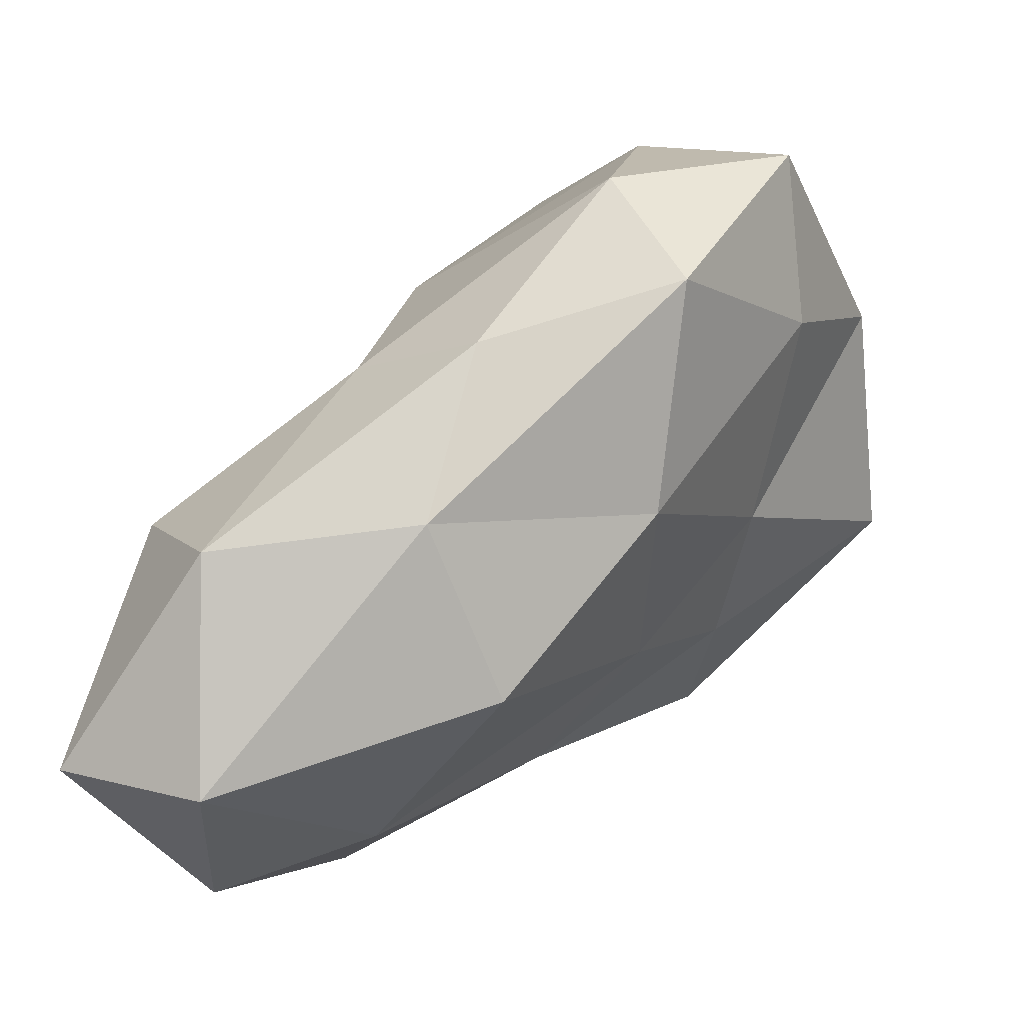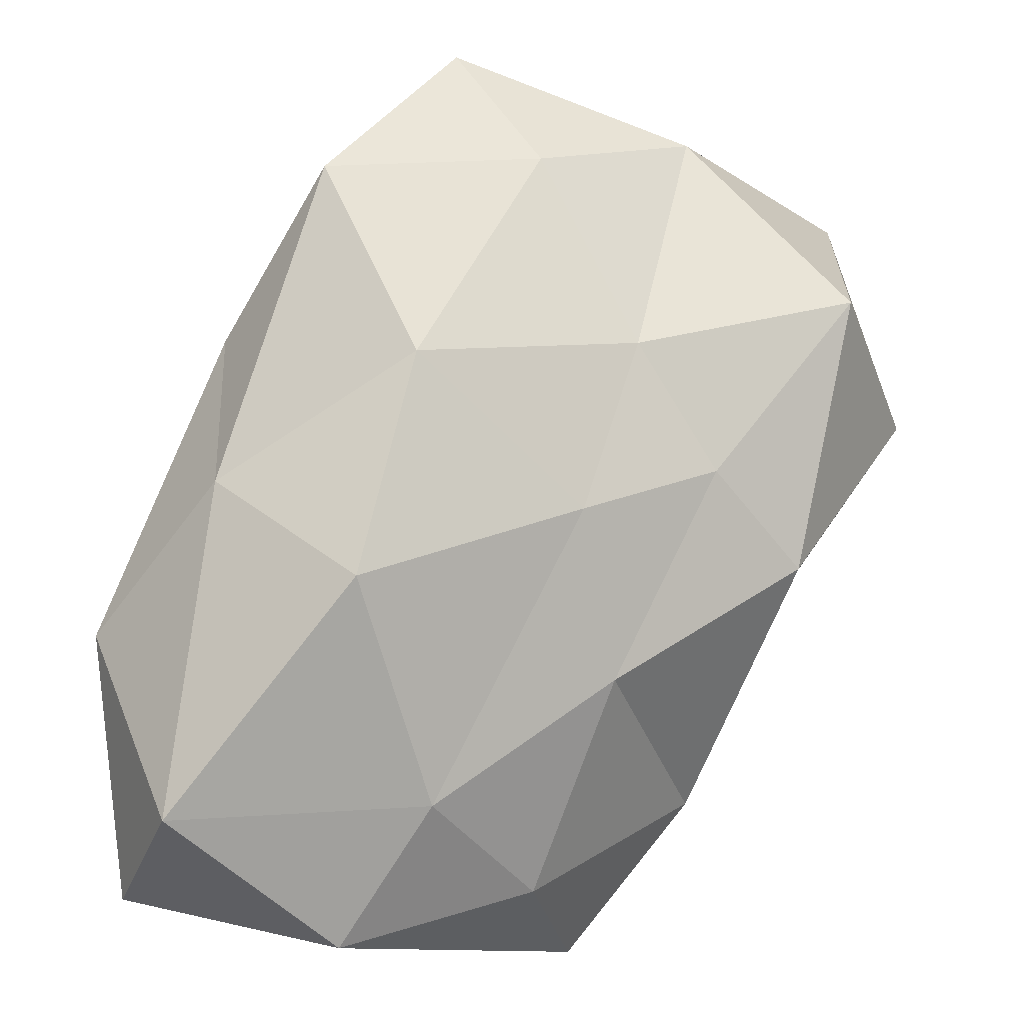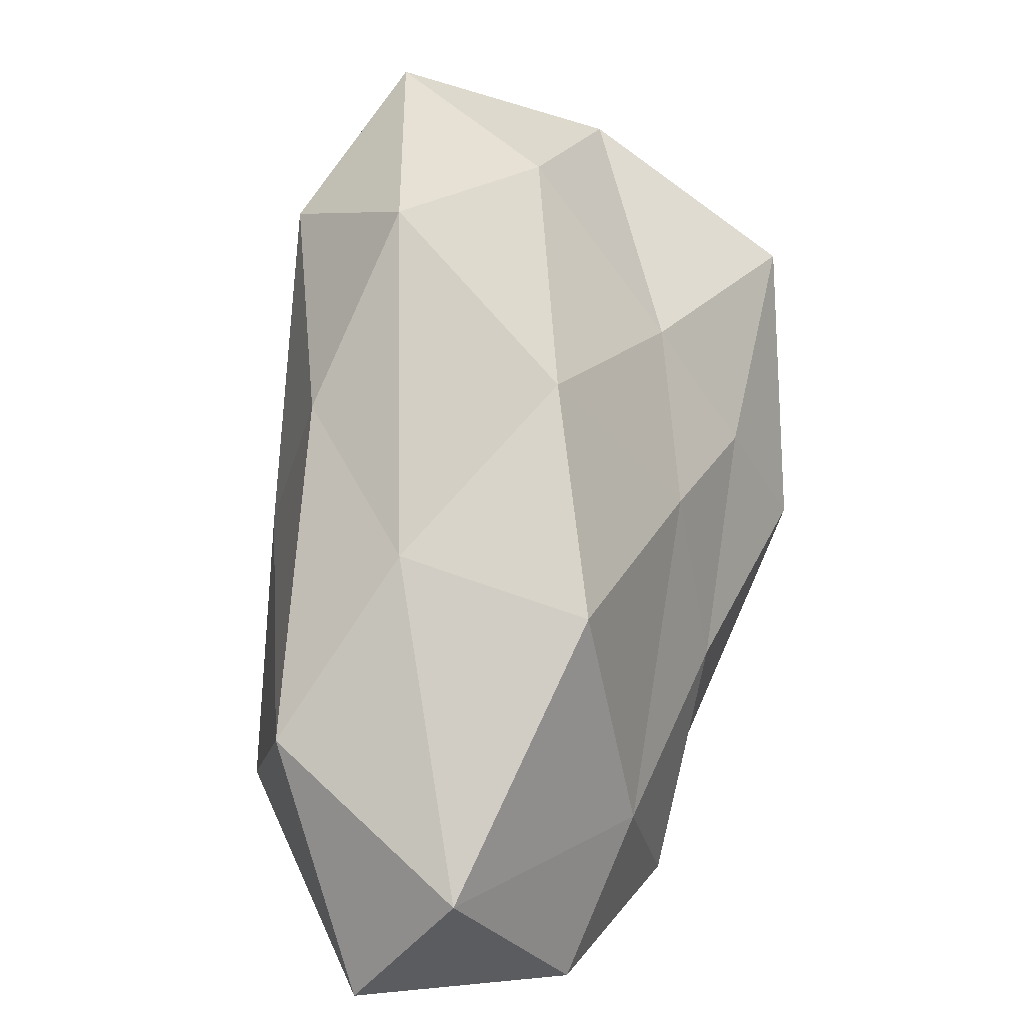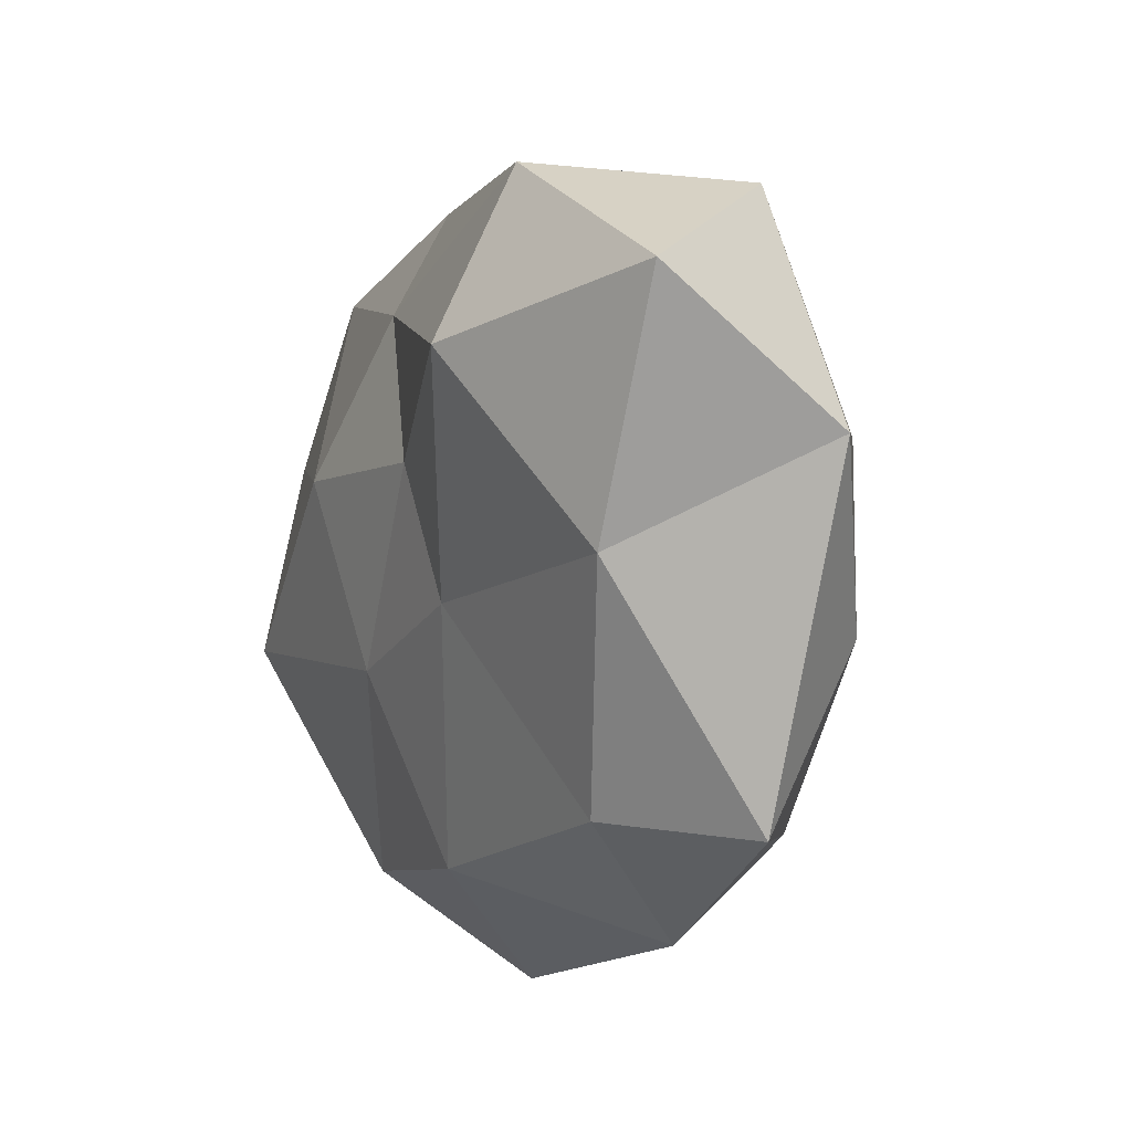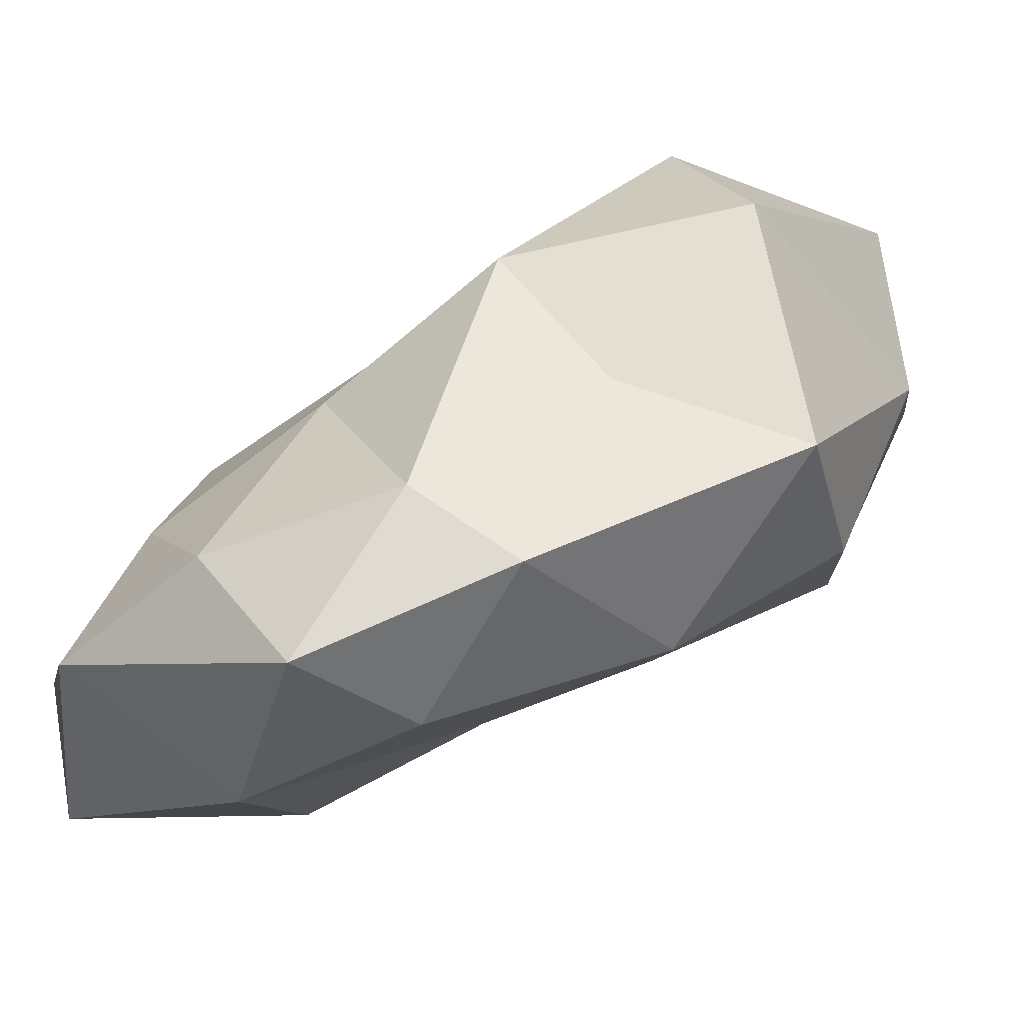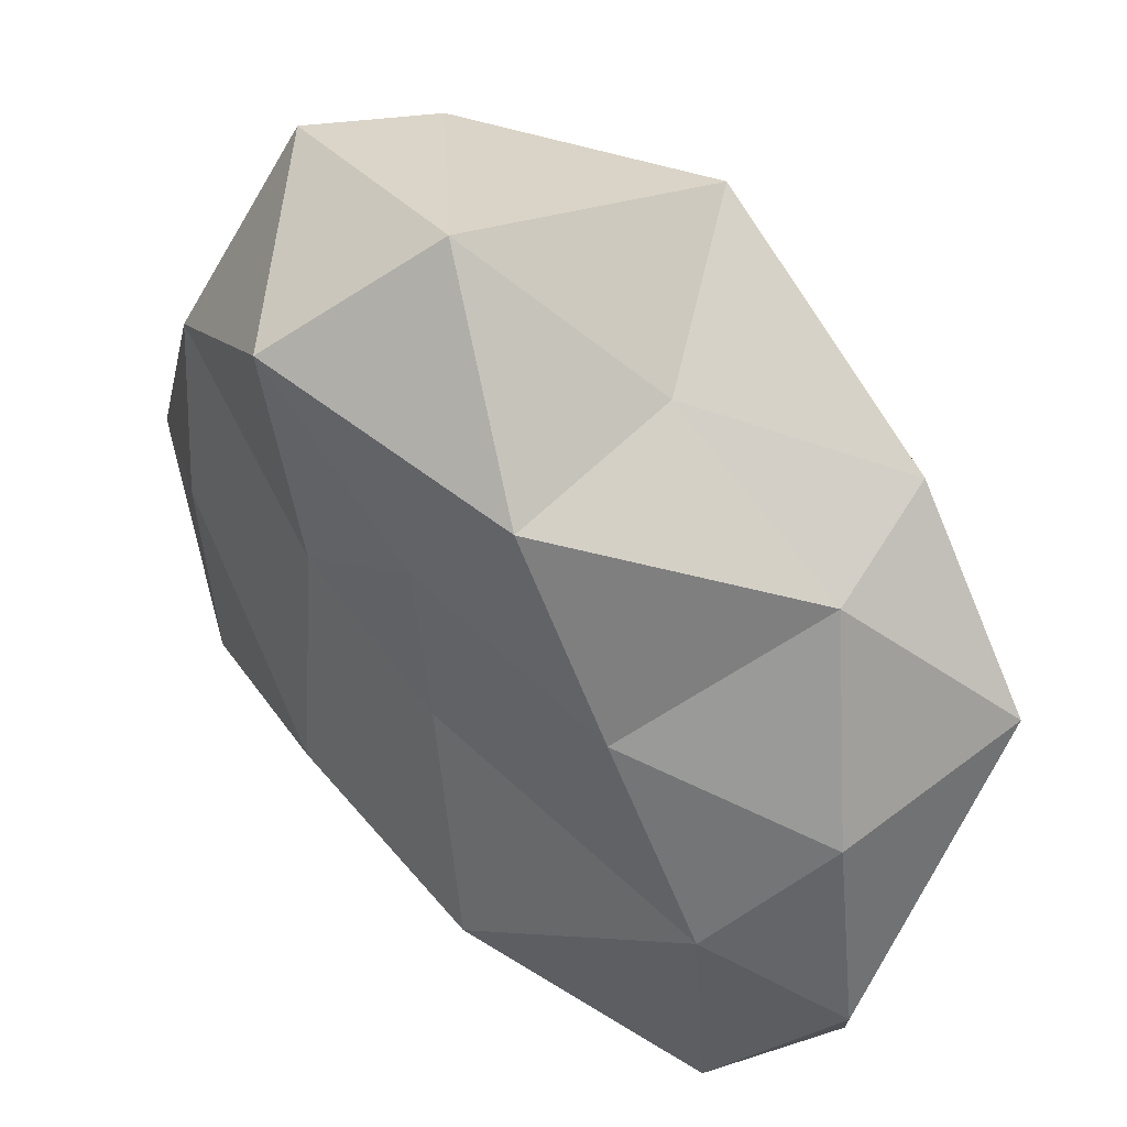
<metadata>
{"format":"obj","ext":"obj","renderer":"f3d","projection":"perspective","resolution":1024,"background":"white","views":[{"elev":-30.1,"azim":142.0,"up":"+Z"},{"elev":-59.0,"azim":-170.0,"up":"+Z"},{"elev":39.8,"azim":146.5,"up":"+Y"},{"elev":-41.9,"azim":123.1,"up":"+Y"},{"elev":-64.2,"azim":-108.2,"up":"+Y"},{"elev":-25.1,"azim":-71.3,"up":"+Z"}]}
</metadata>
<code>
v  -0.3693 0.8647 0.3693
v  0.1984 1.025 0.1807
v  0.0011 0.6626 -0.2734
v  0.557 0.6143 0.0559
v  0.5806 0.4436 -0.4111
v  0.2165 0.2897 -0.7366
v  -0.5614 0.4298 0.0222
v  -0.3591 0.1621 -0.3609
v  -0.7202 0.0875 -0.1434
v  -0.7704 0.7135 0.6402
v  -1.162 0.3239 0.2691
v  -1.152 0.2407 0.908
v  -0.1608 1.061 0.7266
v  -0.5651 0.4491 1.257
v  -0.0159 0.6107 0.9647
v  0.274 0.8217 0.5889
v  0.6429 0.2026 0.1542
v  0.998 0.0552 -0.4638
v  0.5139 -0.1923 0.1954
v  0.9228 -0.3389 -0.1796
v  1.025 -0.5395 -0.8561
v  0.8103 -0.1871 -1.011
v  0.1427 -0.3693 -0.8647
v  0.4519 -0.6843 -1.005
v  -0.0528 -0.802 -0.735
v  -0.3653 -0.2995 -0.5104
v  -0.9041 -0.2471 -0.1751
v  -0.4834 -0.9212 -0.2822
v  -0.8034 -0.6073 0.1733
v  -1.259 -0.2068 0.4429
v  -0.8108 -0.0145 1.108
v  -0.8576 -0.7706 0.7178
v  -0.4894 -0.5339 0.9663
v  -0.108 0.064 1.135
v  0.3648 0.0725 0.6074
v  0.083 -0.3811 0.6127
v  0.064 -1.135 -0.064
v  -0.0779 -1.265 -0.4557
v  0.6026 -0.8749 -0.4298
v  -0.4716 -1.14 0.0365
v  -0.2125 -0.8628 0.5443
v  0.3436 -0.5408 0.1883
g GeoSphere001
f 1 2 3
f 2 4 5
f 2 5 3
f 3 5 6
f 1 3 7
f 3 6 8
f 3 8 7
f 7 8 9
f 1 7 10
f 7 9 11
f 7 11 10
f 10 11 12
f 1 10 13
f 10 12 14
f 10 14 13
f 13 14 15
f 1 13 2
f 13 15 16
f 13 16 2
f 2 16 4
f 4 17 18
f 17 19 20
f 17 20 18
f 18 20 21
f 6 22 23
f 22 21 24
f 22 24 23
f 23 24 25
f 9 26 27
f 26 25 28
f 26 28 27
f 27 28 29
f 12 30 31
f 30 29 32
f 30 32 31
f 31 32 33
f 15 34 35
f 34 33 36
f 34 36 35
f 35 36 19
f 21 22 18
f 22 6 5
f 22 5 18
f 18 5 4
f 25 26 23
f 26 9 8
f 26 8 23
f 23 8 6
f 29 30 27
f 30 12 11
f 30 11 27
f 27 11 9
f 33 34 31
f 34 15 14
f 34 14 31
f 31 14 12
f 19 17 35
f 17 4 16
f 17 16 35
f 35 16 15
f 37 38 39
f 38 25 24
f 38 24 39
f 39 24 21
f 37 40 38
f 40 29 28
f 40 28 38
f 38 28 25
f 37 41 40
f 41 33 32
f 41 32 40
f 40 32 29
f 37 42 41
f 42 19 36
f 42 36 41
f 41 36 33
f 37 39 42
f 39 21 20
f 39 20 42
f 42 20 19

</code>
